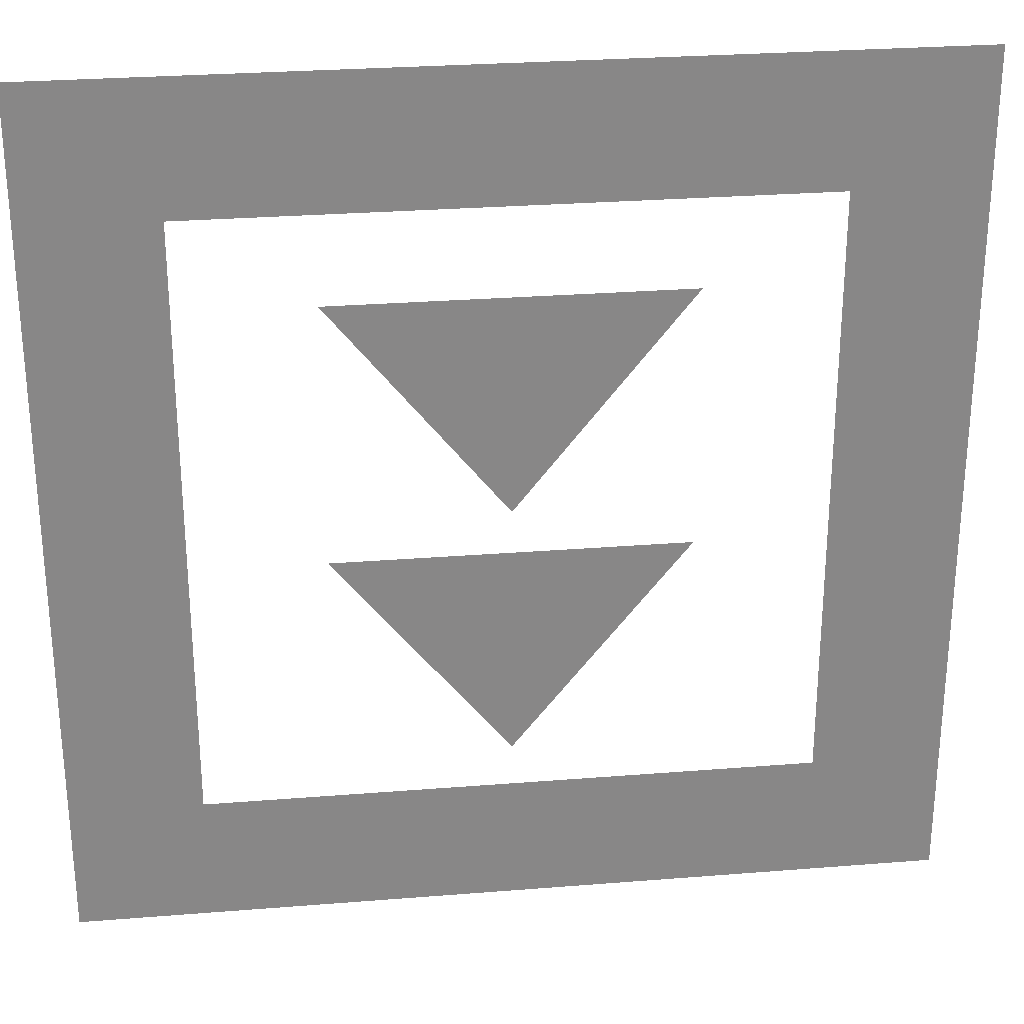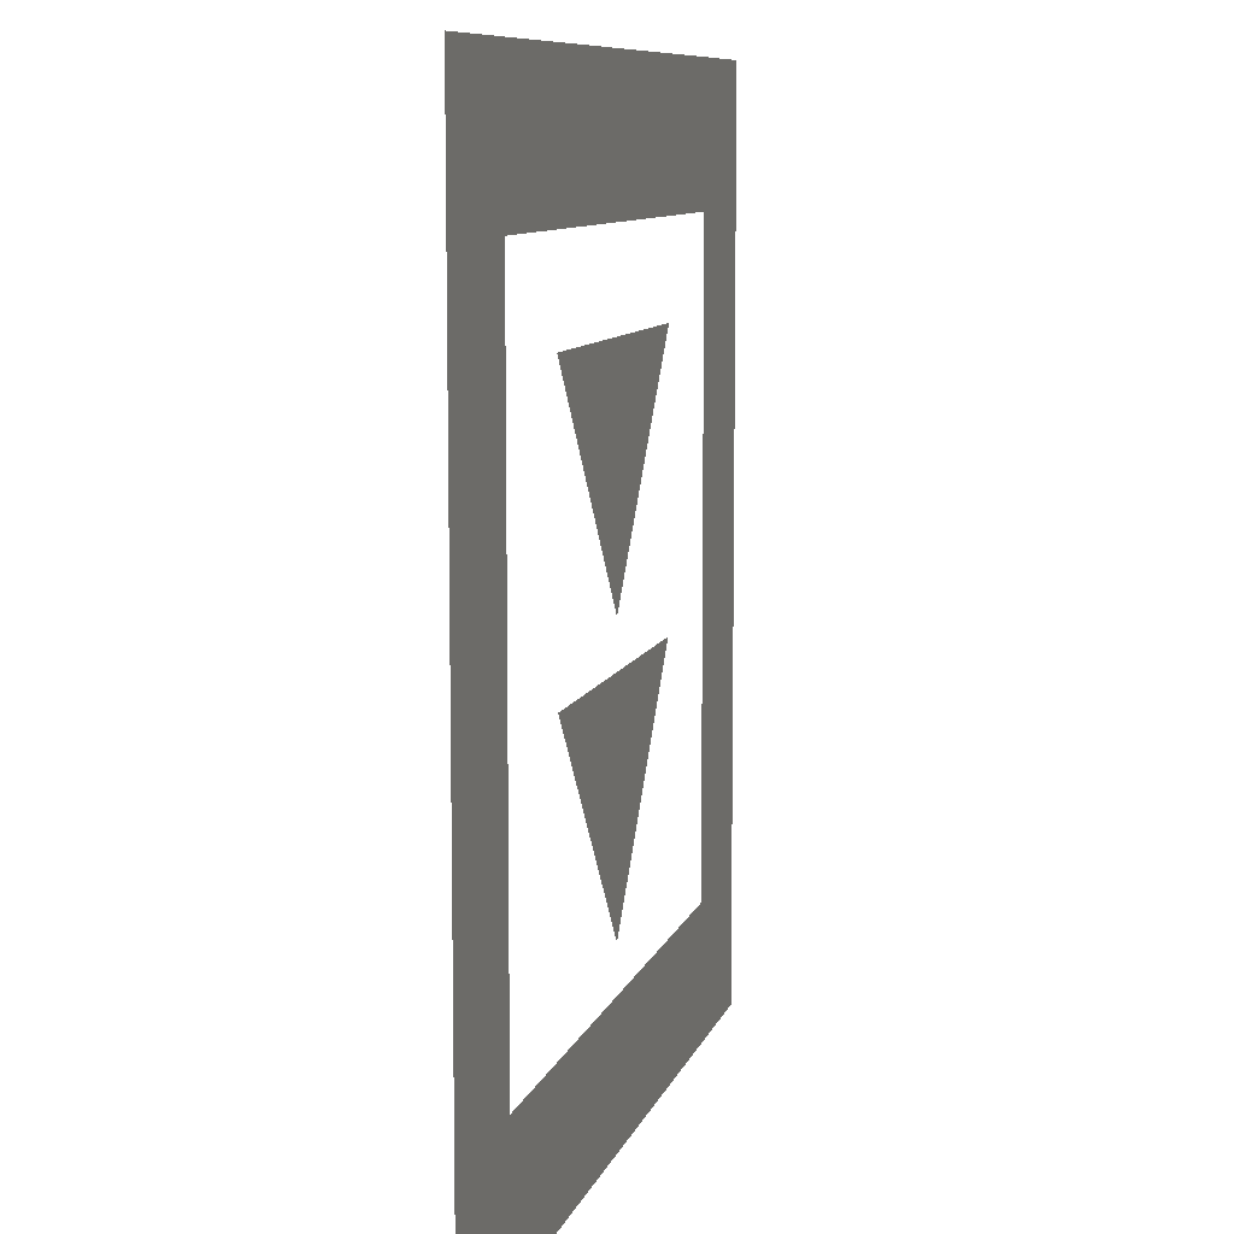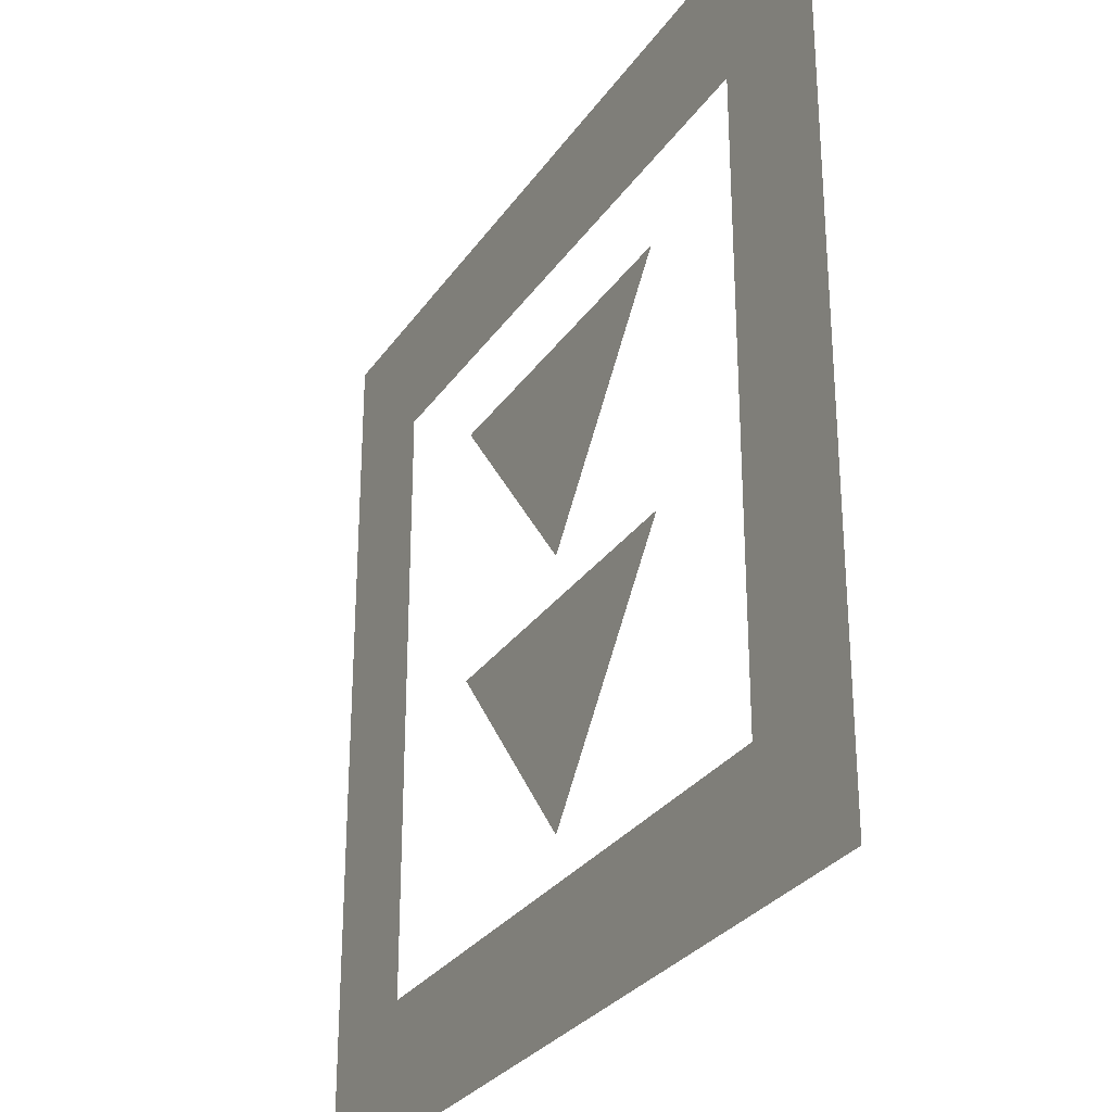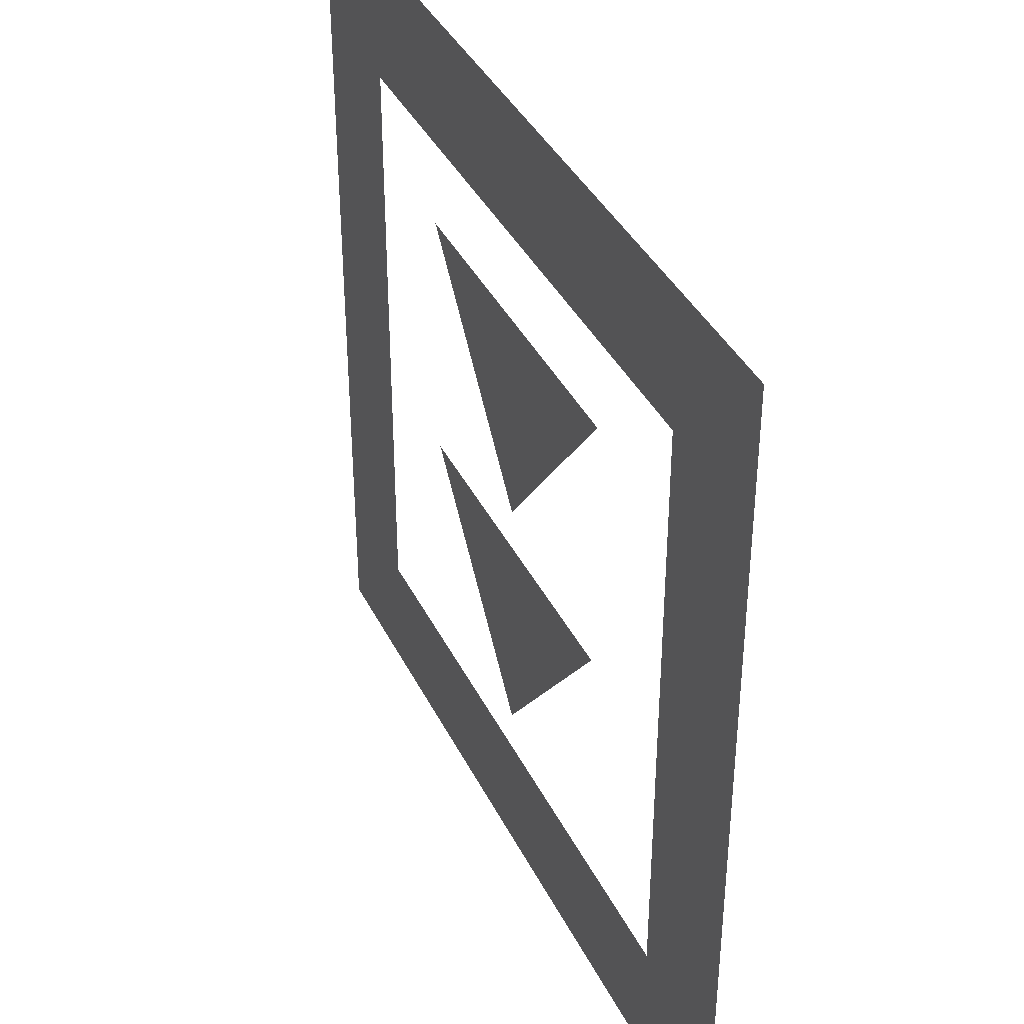
<metadata>
{"format":"obj","ext":"obj","renderer":"f3d","projection":"perspective","resolution":1024,"background":"white","views":[{"elev":27.8,"azim":173.0,"up":"+Y"},{"elev":9.1,"azim":104.2,"up":"+Y"},{"elev":-29.2,"azim":62.2,"up":"+Y"},{"elev":38.8,"azim":-114.2,"up":"+Y"}]}
</metadata>
<code>
v -7 7 0
v -7 5 0
v -5 7 0
v -5 5 0
v -6.7 6.7 0
v -6.7 5.3 0
v -5.3 6.7 0
v -5.3 5.3 0
v -6 6 0
v -5.6 6.5 0
v -6.4 6.5 0
v -6.4 5.9 0
v -5.6 5.9 0
v -6 5.4 0
f 7 8 4
f 8 6 2
f 6 5 1
f 5 7 3
f 10 11 9
f 13 12 14
f 3 7 4
f 4 8 2
f 2 6 1
f 1 5 3

</code>
